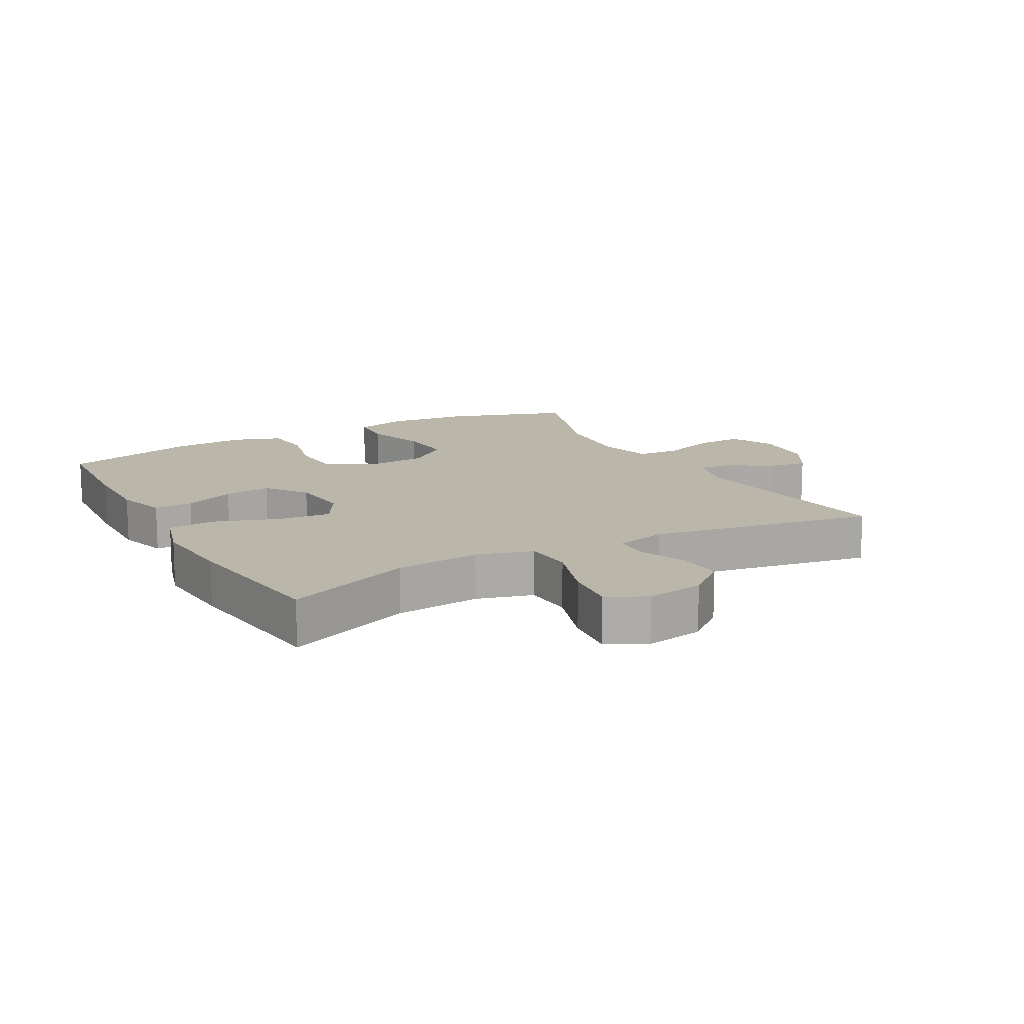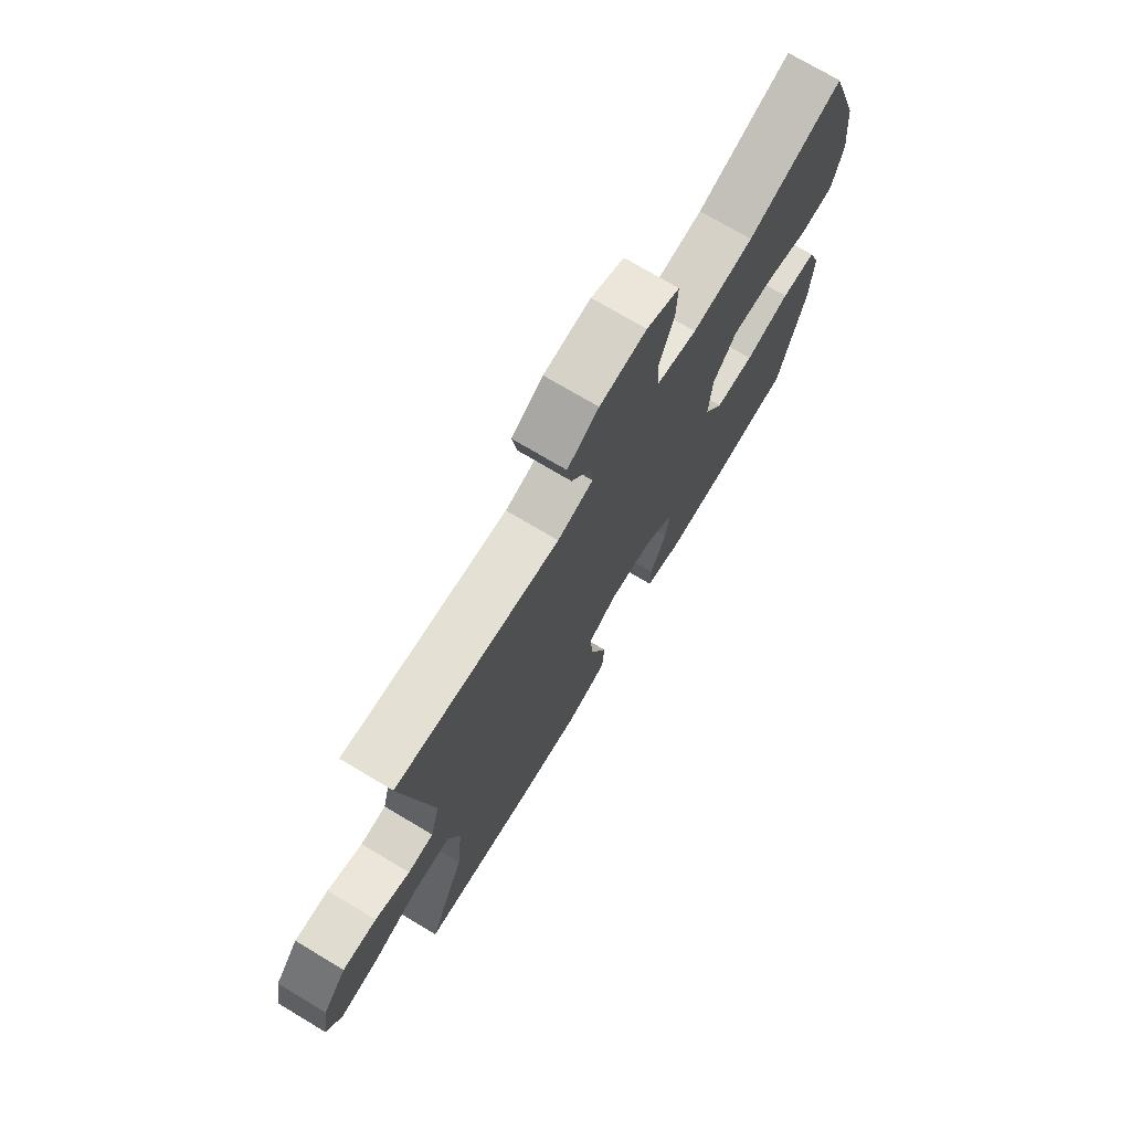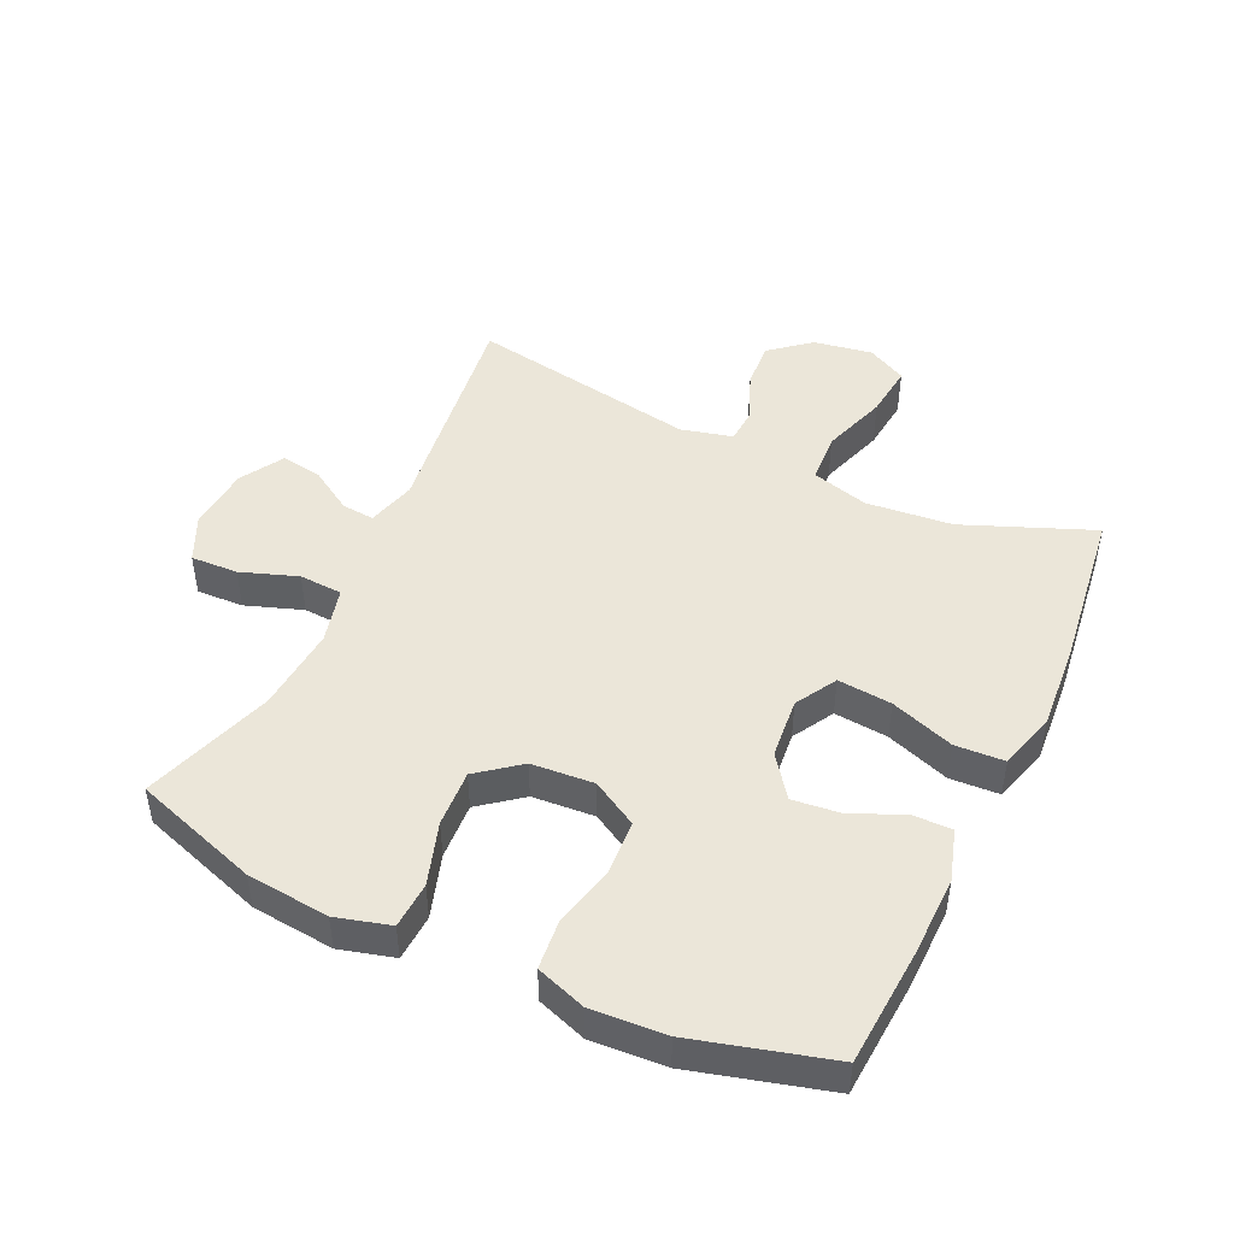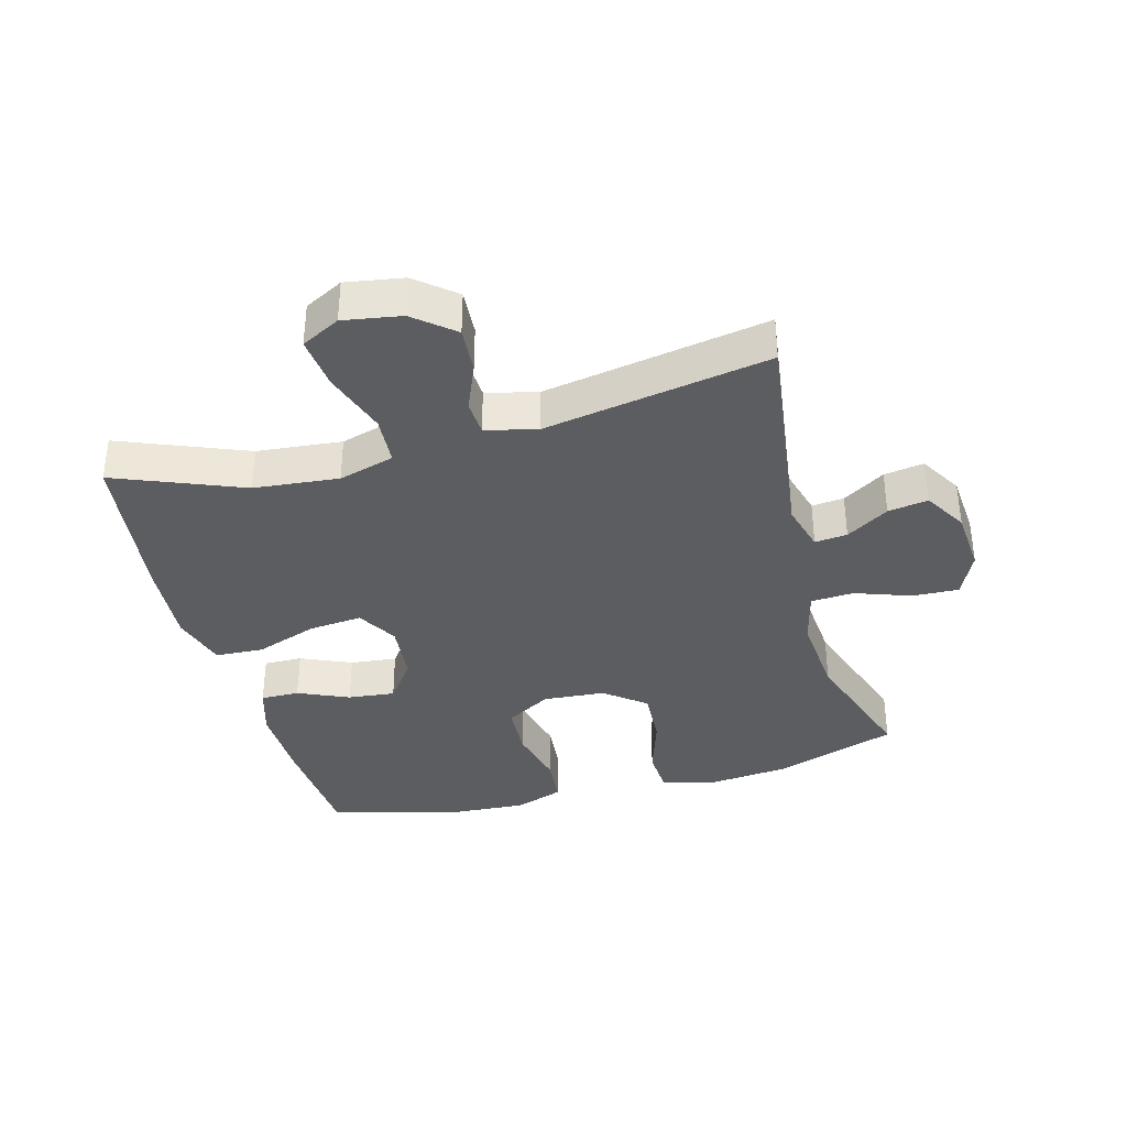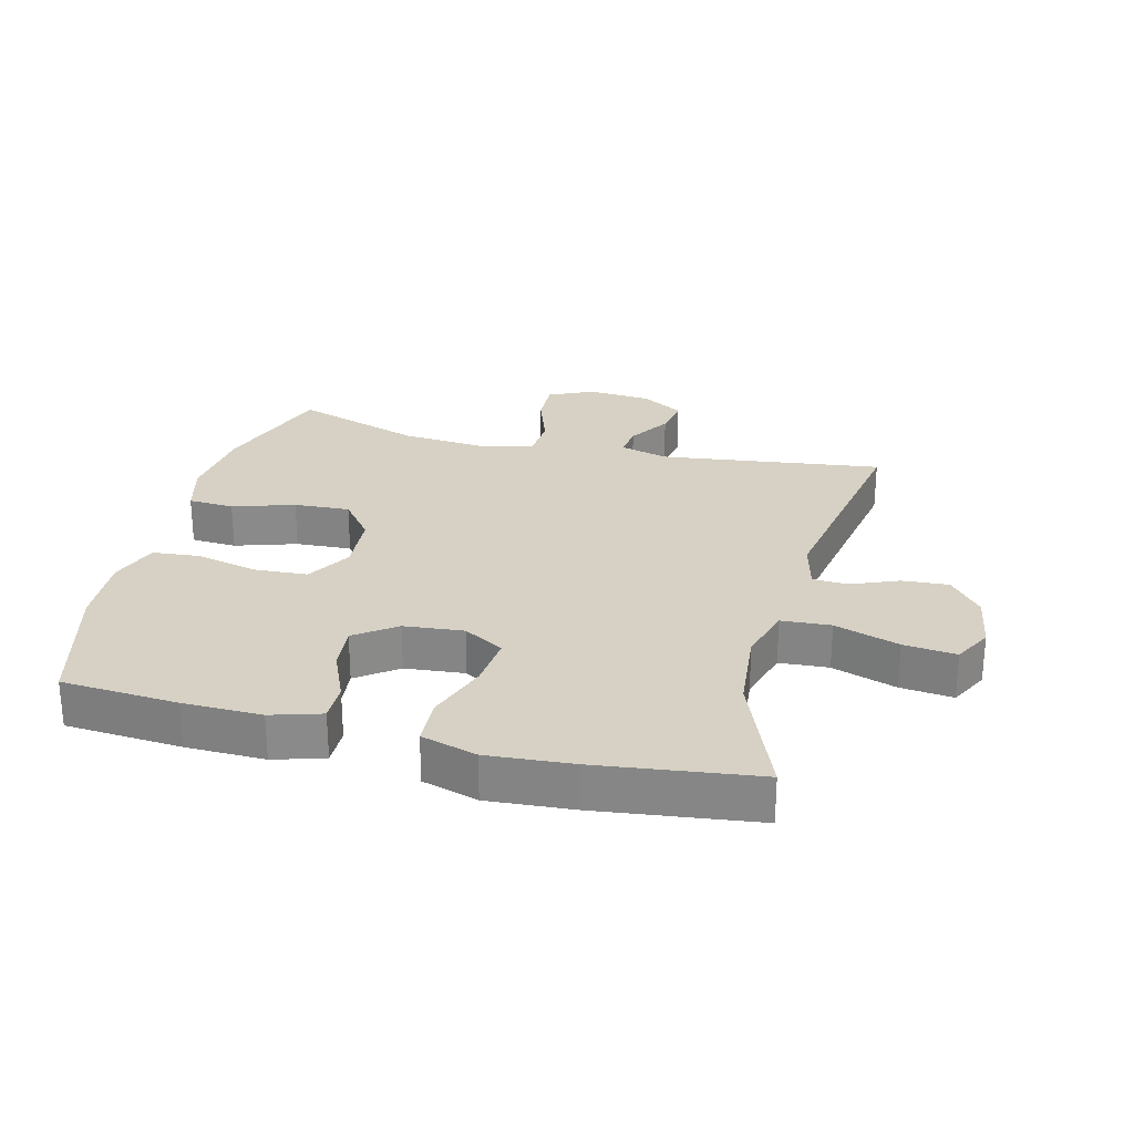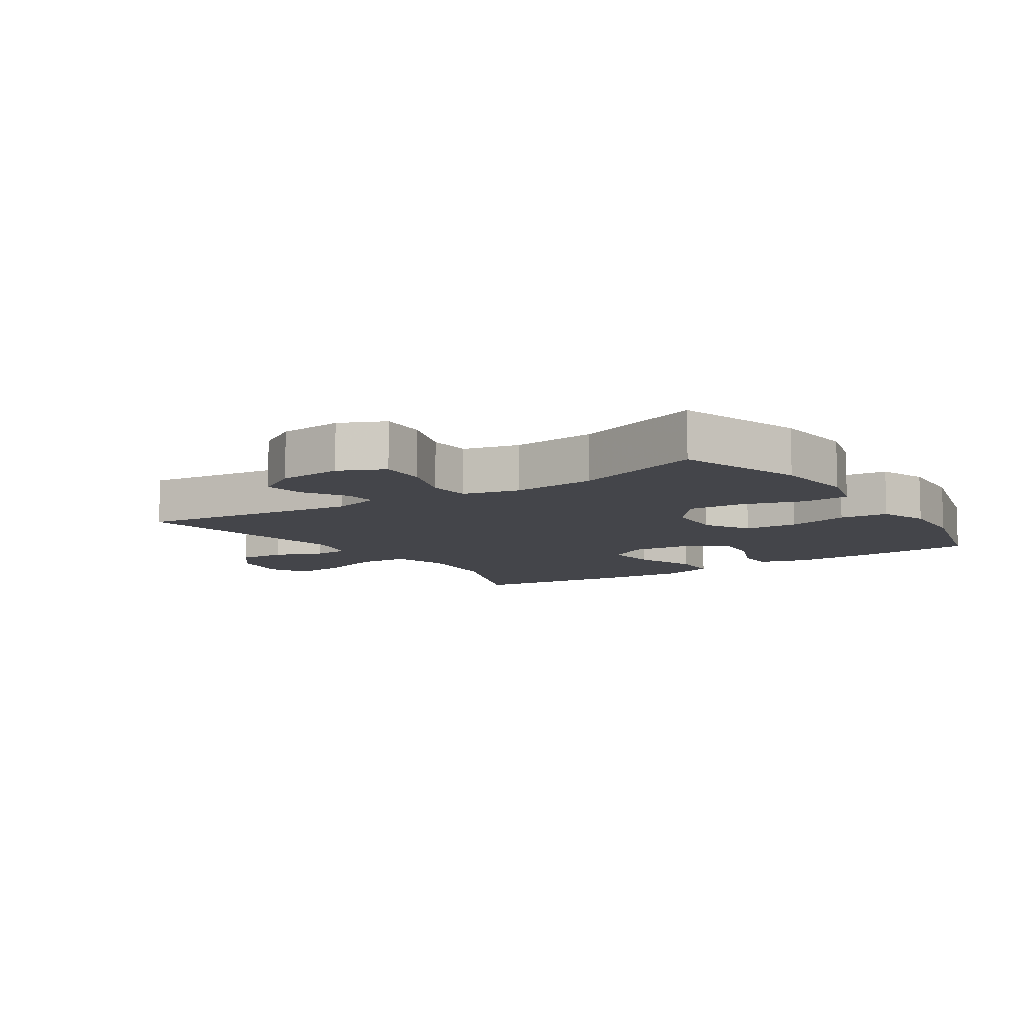
<metadata>
{"format":"obj","ext":"obj","renderer":"f3d","projection":"perspective","resolution":1024,"background":"white","views":[{"elev":13.9,"azim":-118.9,"up":"+Y"},{"elev":73.3,"azim":-59.1,"up":"+Z"},{"elev":46.9,"azim":115.0,"up":"+Y"},{"elev":-36.5,"azim":-74.8,"up":"+Y"},{"elev":26.7,"azim":-165.7,"up":"+Y"},{"elev":-9.3,"azim":33.8,"up":"+Y"}]}
</metadata>
<code>
v 0.5 0.07 0.5
v 0.565 0.07 0.306
v 0.578 0.07 0.178
v 0.555 0.07 0.094
v 0.483 0.07 0.09
v 0.386 0.07 0.121
v 0.298 0.07 0.126
v 0.247 0.07 0.061
v 0.24 0.07 -0.036
v 0.281 0.07 -0.107
v 0.365 0.07 -0.112
v 0.462 0.07 -0.089
v 0.538 0.07 -0.096
v 0.565 0.07 -0.173
v 0.558 0.07 -0.288
v 0.5 0.07 -0.5
v 0.316 0.07 -0.513
v 0.192 0.07 -0.515
v 0.113 0.07 -0.491
v 0.114 0.07 -0.43
v 0.149 0.07 -0.35
v 0.157 0.07 -0.276
v 0.093 0.07 -0.229
v -0.001 0.07 -0.22
v -0.065 0.07 -0.257
v -0.057 0.07 -0.341
v -0.022 0.07 -0.44
v -0.026 0.07 -0.516
v -0.114 0.07 -0.542
v -0.249 0.07 -0.532
v -0.5 0.07 -0.5
v -0.42 0.07 -0.3
v -0.407 0.07 -0.166
v -0.432 0.07 -0.078
v -0.51 0.07 -0.073
v -0.612 0.07 -0.107
v -0.695 0.07 -0.116
v -0.727 0.07 -0.055
v -0.712 0.07 0.036
v -0.661 0.07 0.098
v -0.588 0.07 0.093
v -0.513 0.07 0.062
v -0.458 0.07 0.065
v -0.438 0.07 0.145
v -0.5 0.07 0.5
v -0.149 0.07 0.454
v -0.073 0.07 0.475
v -0.078 0.07 0.526
v -0.12 0.07 0.593
v -0.13 0.07 0.656
v -0.063 0.07 0.696
v 0.037 0.07 0.704
v 0.108 0.07 0.671
v 0.105 0.07 0.598
v 0.074 0.07 0.51
v 0.078 0.07 0.443
v 0.165 0.07 0.421
v 0.297 0.07 0.432
v 0.5 0 0.5
v 0.565 0 0.306
v 0.578 0 0.178
v 0.555 0 0.094
v 0.483 0 0.09
v 0.386 0 0.121
v 0.298 0 0.126
v 0.247 0 0.061
v 0.24 0 -0.036
v 0.281 0 -0.107
v 0.365 0 -0.112
v 0.462 0 -0.089
v 0.538 0 -0.096
v 0.565 0 -0.173
v 0.558 0 -0.288
v 0.5 0 -0.5
v 0.316 0 -0.513
v 0.192 0 -0.515
v 0.113 0 -0.491
v 0.114 0 -0.43
v 0.149 0 -0.35
v 0.157 0 -0.276
v 0.093 0 -0.229
v -0.001 0 -0.22
v -0.065 0 -0.257
v -0.057 0 -0.341
v -0.022 0 -0.44
v -0.026 0 -0.516
v -0.114 0 -0.542
v -0.249 0 -0.532
v -0.5 0 -0.5
v -0.42 0 -0.3
v -0.407 0 -0.166
v -0.432 0 -0.078
v -0.51 0 -0.073
v -0.612 0 -0.107
v -0.695 0 -0.116
v -0.727 0 -0.055
v -0.712 0 0.036
v -0.661 0 0.098
v -0.588 0 0.093
v -0.513 0 0.062
v -0.458 0 0.065
v -0.438 0 0.145
v -0.5 0 0.5
v -0.149 0 0.454
v -0.073 0 0.475
v -0.078 0 0.526
v -0.12 0 0.593
v -0.13 0 0.656
v -0.063 0 0.696
v 0.037 0 0.704
v 0.108 0 0.671
v 0.105 0 0.598
v 0.074 0 0.51
v 0.078 0 0.443
v 0.165 0 0.421
v 0.297 0 0.432
f 53 54 55
f 52 53 55
f 51 52 55
f 50 51 55
f 49 50 55
f 48 49 55
f 47 48 55 56
f 46 47 56 57
f 44 45 46
f 43 44 46 57
f 40 41 42
f 39 40 42
f 38 39 42
f 37 38 42
f 36 37 42
f 35 36 42
f 34 35 42 43
f 43 57 58
f 34 43 58
f 33 34 58
f 30 31 32
f 29 30 32
f 28 29 32
f 27 28 32
f 26 27 32
f 25 26 32 33
f 19 20 21
f 18 19 21
f 17 18 21
f 16 17 21
f 15 16 21
f 14 15 21
f 13 14 21
f 12 13 21
f 11 12 21
f 10 11 21 22
f 9 10 22 23
f 4 5 6
f 3 4 6
f 2 3 6
f 1 2 6
f 58 1 6
f 58 6 7
f 58 7 8
f 33 58 8
f 25 33 8
f 24 25 8
f 8 9 23 24
f 113 112 111
f 113 111 110
f 113 110 109
f 113 109 108
f 113 108 107
f 113 107 106
f 114 113 106 105
f 115 114 105 104
f 104 103 102
f 115 104 102 101
f 100 99 98
f 100 98 97
f 100 97 96
f 100 96 95
f 100 95 94
f 100 94 93
f 101 100 93 92
f 116 115 101
f 116 101 92
f 116 92 91
f 90 89 88
f 90 88 87
f 90 87 86
f 90 86 85
f 90 85 84
f 91 90 84 83
f 79 78 77
f 79 77 76
f 79 76 75
f 79 75 74
f 79 74 73
f 79 73 72
f 79 72 71
f 79 71 70
f 79 70 69
f 80 79 69 68
f 81 80 68 67
f 64 63 62
f 64 62 61
f 64 61 60
f 64 60 59
f 64 59 116
f 65 64 116
f 66 65 116
f 66 116 91
f 66 91 83
f 66 83 82
f 82 81 67 66
f 1 59 60 2
f 2 60 61 3
f 3 61 62 4
f 4 62 63 5
f 5 63 64 6
f 6 64 65 7
f 7 65 66 8
f 8 66 67 9
f 9 67 68 10
f 10 68 69 11
f 11 69 70 12
f 12 70 71 13
f 13 71 72 14
f 14 72 73 15
f 15 73 74 16
f 16 74 75 17
f 17 75 76 18
f 18 76 77 19
f 19 77 78 20
f 20 78 79 21
f 21 79 80 22
f 22 80 81 23
f 23 81 82 24
f 24 82 83 25
f 25 83 84 26
f 26 84 85 27
f 27 85 86 28
f 28 86 87 29
f 29 87 88 30
f 30 88 89 31
f 31 89 90 32
f 32 90 91 33
f 33 91 92 34
f 34 92 93 35
f 35 93 94 36
f 36 94 95 37
f 37 95 96 38
f 38 96 97 39
f 39 97 98 40
f 40 98 99 41
f 41 99 100 42
f 42 100 101 43
f 43 101 102 44
f 44 102 103 45
f 45 103 104 46
f 46 104 105 47
f 47 105 106 48
f 48 106 107 49
f 49 107 108 50
f 50 108 109 51
f 51 109 110 52
f 52 110 111 53
f 53 111 112 54
f 54 112 113 55
f 55 113 114 56
f 56 114 115 57
f 57 115 116 58
f 58 116 59 1

</code>
